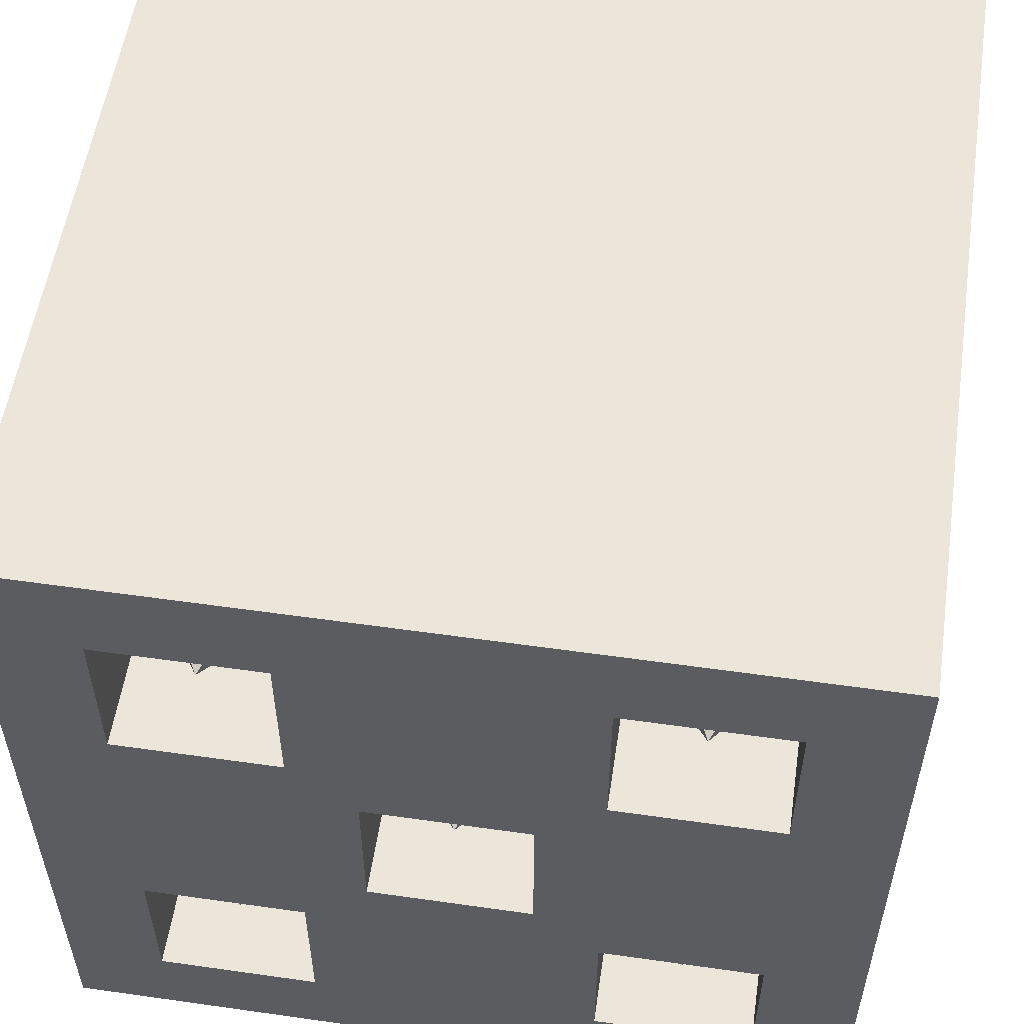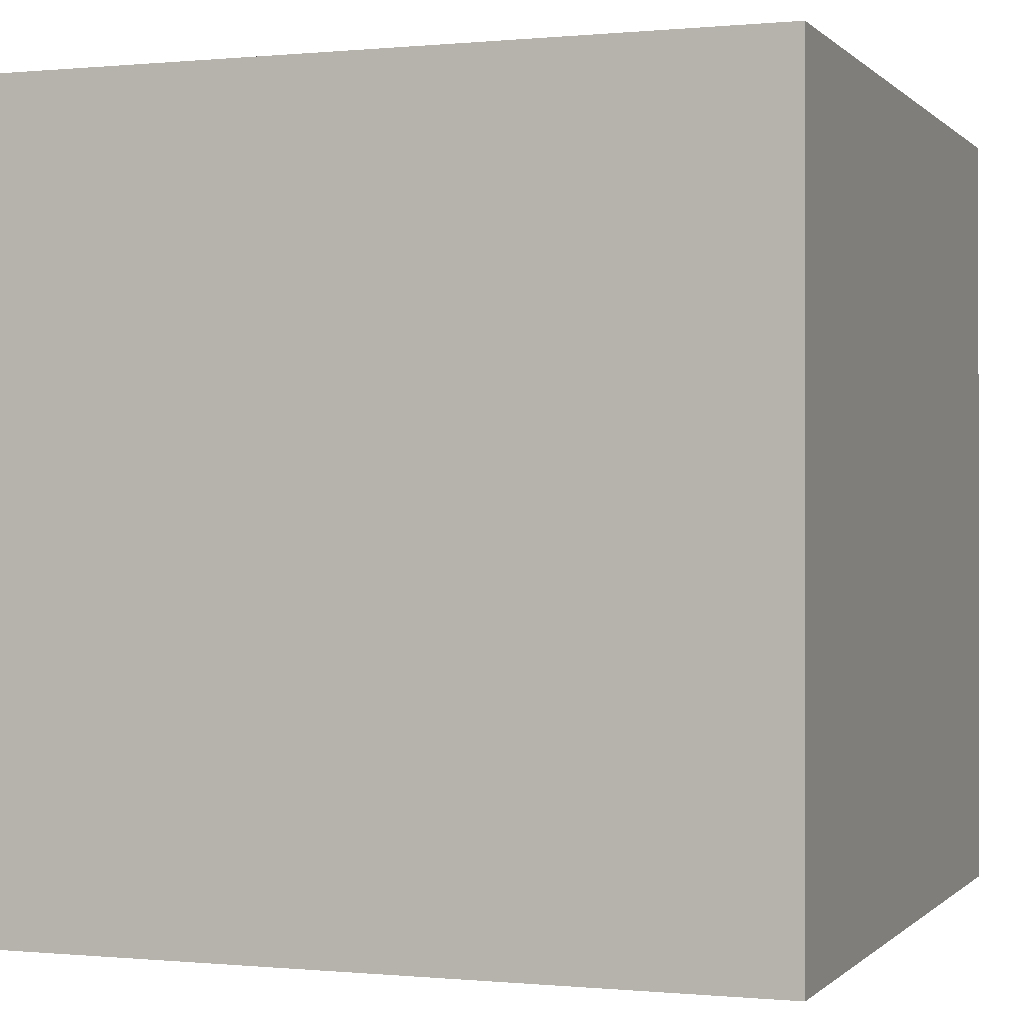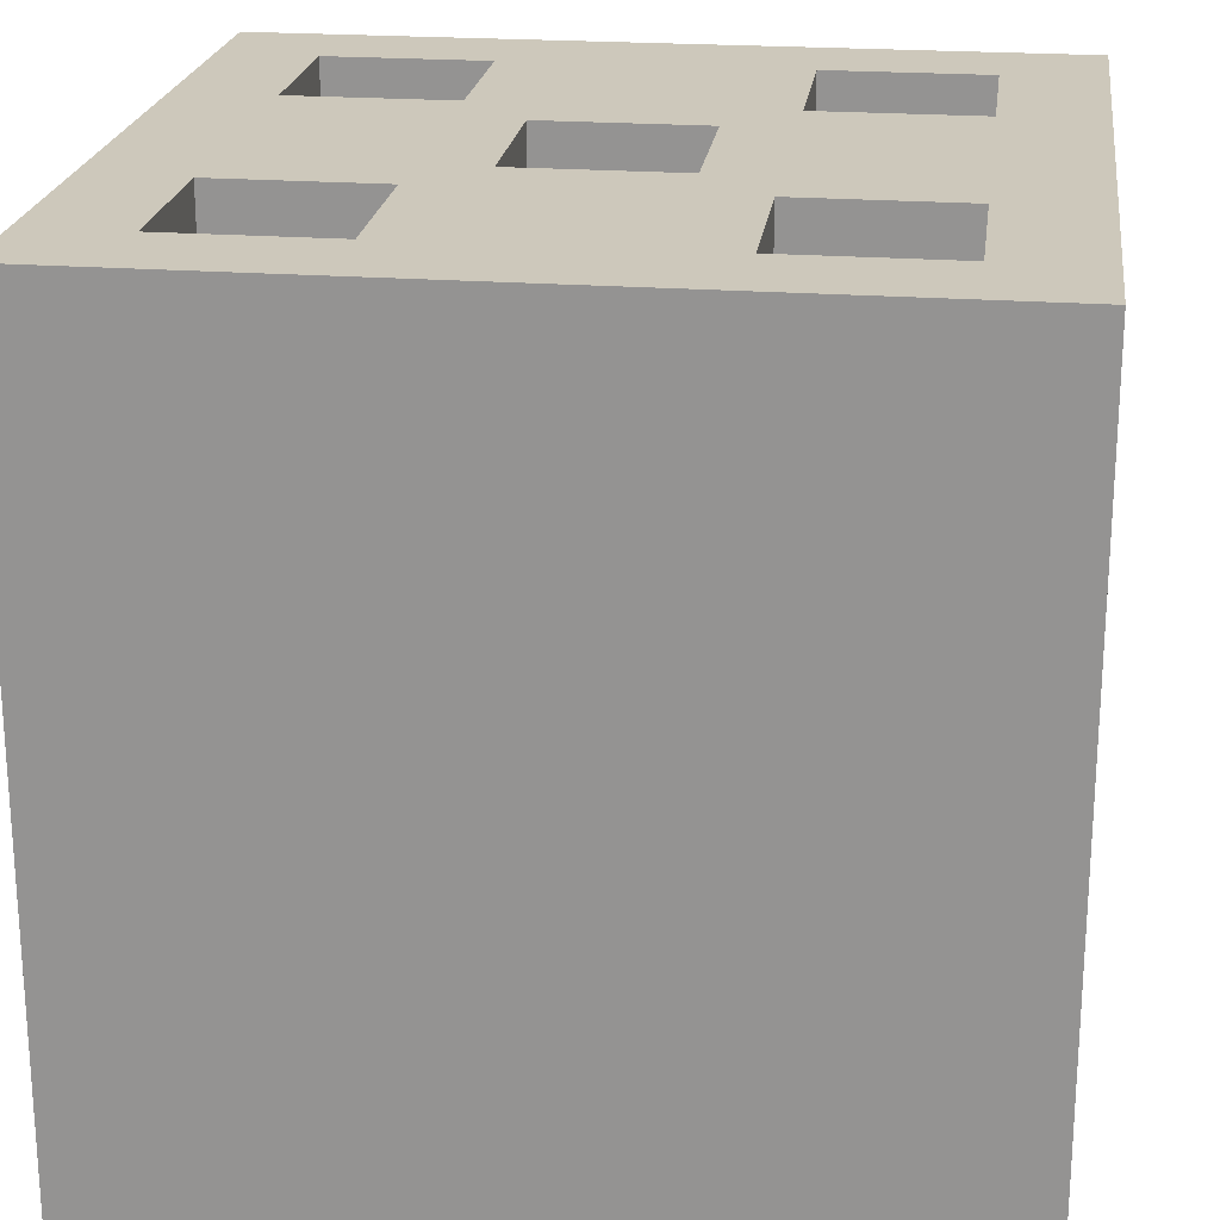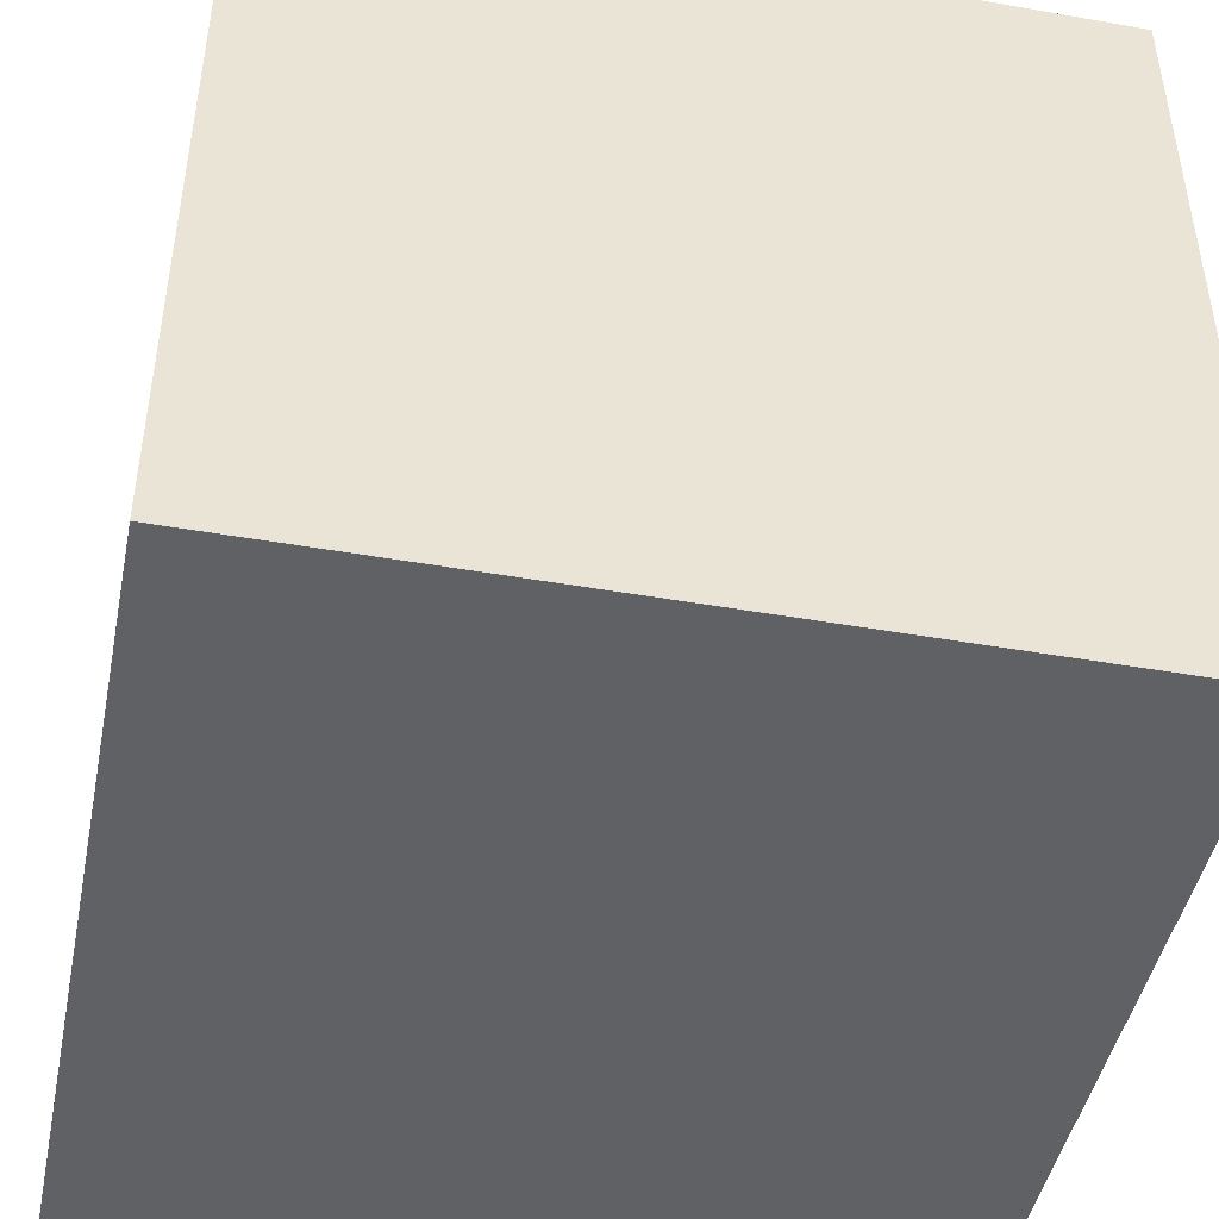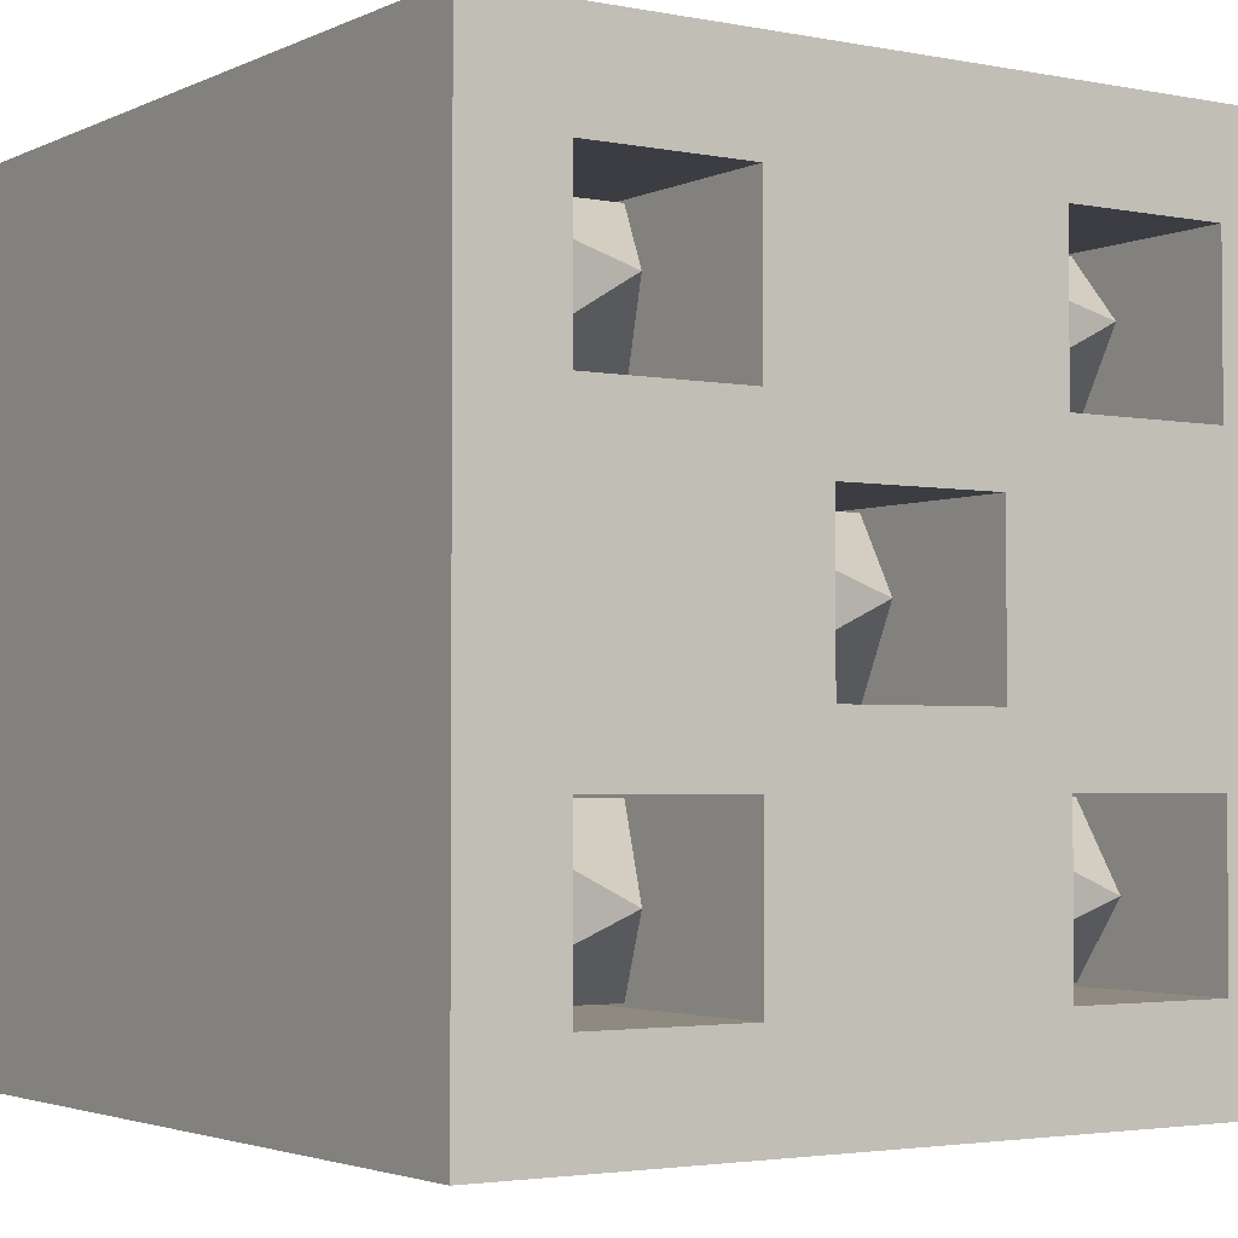
<metadata>
{"format":"obj","ext":"obj","renderer":"f3d","projection":"perspective","resolution":1024,"background":"white","views":[{"elev":55.3,"azim":-171.5,"up":"+Z"},{"elev":-0.1,"azim":-70.0,"up":"+Z"},{"elev":21.9,"azim":97.5,"up":"+Y"},{"elev":-45.7,"azim":-101.4,"up":"+Y"},{"elev":-2.9,"azim":146.3,"up":"+Z"}]}
</metadata>
<code>
g viewmesh
v -0.005 -0.005 -0
v 0.005 0.005 -0
v -0.005 0.005 -0
v 0.005 -0.005 -0
v -0.005 -0.005 0.01
v 0.005 0.005 0.01
v 0.005 -0.005 0.01
v -0.005 0.005 0.01
v -0.005 -0.005 -0
v 0.005 -0.005 0.01
v 0.005 -0.005 -0
v -0.005 -0.005 0.01
v 0.005 -0.005 -0
v 0.005 0.005 0.01
v 0.005 0.005 -0
v 0.005 -0.005 0.01
v 0.005 0.005 -0
v -0.005 0.005 0.01
v -0.005 0.005 -0
v 0.005 0.005 0.01
v -0.005 0.005 -0
v -0.005 -0.005 0.01
v -0.005 -0.005 -0
v -0.005 0.005 0.01
f 1 3 2
f 1 2 4
f 5 7 6
f 5 6 8
f 9 11 10
f 9 10 12
f 13 15 14
f 13 14 16
f 17 19 18
f 17 18 20
f 21 23 22
f 21 22 24
g spike
v 0.5 -0.5 -0.5
v -0.5 -0.5 0.5
v 0.5 -0.5 0.5
v -0.5 -0.5 -0.5
v 0.5 0.5 0.5
v -0.5 -0.5 0.5
v -0.5 0.5 0.5
v 0.5 -0.5 0.5
v 0.5 0.5 -0.5
v 0.5 -0.5 0.5
v 0.5 0.5 0.5
v 0.5 -0.5 -0.5
v -0.5 0.5 -0.5
v 0.5 -0.5 -0.5
v 0.5 0.5 -0.5
v -0.5 -0.5 -0.5
v -0.5 0.5 0.5
v -0.5 -0.5 -0.5
v -0.5 0.5 -0.5
v -0.5 -0.5 0.5
v 0.5 0.5 -0.5
v 0.38 0.5 -0.18
v 0.38 0.5 -0.38
v 0.38 0.5 0.18
v 0.38 0.5 0.38
v 0.5 0.5 0.5
v 0.18 0.5 0.38
v -0.5 0.5 0.5
v -0.18 0.5 0.38
v -0.38 0.5 0.38
v -0.5 0.5 -0.5
v -0.38 0.5 0.18
v -0.38 0.5 -0.18
v -0.38 0.5 -0.38
v 0.18 0.5 -0.38
v -0.18 0.5 -0.38
v 0.18 0.5 -0.18
v -0.1 0.5 -0.1
v 0.1 0.5 -0.1
v -0.18 0.5 -0.18
v -0.1 0.5 0.1
v -0.18 0.5 0.18
v 0.1 0.5 0.1
v 0.18 0.5 0.18
v 0.18 -0.2633 0.38
v 0.38 -0.2633 0.18
v 0.38 -0.2633 0.38
v 0.18 -0.2633 0.18
v -0.1 -0.2633 0.1
v 0.1 -0.2633 -0.1
v 0.1 -0.2633 0.1
v -0.1 -0.2633 -0.1
v -0.38 -0.2633 0.38
v -0.18 -0.2633 0.18
v -0.18 -0.2633 0.38
v -0.38 -0.2633 0.18
v -0.38 -0.2633 -0.18
v -0.18 -0.2633 -0.38
v -0.18 -0.2633 -0.18
v -0.38 -0.2633 -0.38
v 0.18 -0.2633 -0.18
v 0.38 -0.2633 -0.38
v 0.38 -0.2633 -0.18
v 0.18 -0.2633 -0.38
v 0.38 -0.2633 0.38
v 0.38 0.5 0.18
v 0.38 0.5 0.38
v 0.38 -0.2633 0.18
v 0.18 -0.2633 0.38
v 0.38 0.5 0.38
v 0.18 0.5 0.38
v 0.38 -0.2633 0.38
v 0.18 -0.2633 0.18
v 0.18 0.5 0.38
v 0.18 0.5 0.18
v 0.18 -0.2633 0.38
v 0.38 -0.2633 0.18
v 0.18 0.5 0.18
v 0.38 0.5 0.18
v 0.18 -0.2633 0.18
v 0.1 -0.2633 0.1
v 0.1 0.5 -0.1
v 0.1 0.5 0.1
v 0.1 -0.2633 -0.1
v -0.1 -0.2633 0.1
v 0.1 0.5 0.1
v -0.1 0.5 0.1
v 0.1 -0.2633 0.1
v -0.1 -0.2633 -0.1
v -0.1 0.5 0.1
v -0.1 0.5 -0.1
v -0.1 -0.2633 0.1
v 0.1 -0.2633 -0.1
v -0.1 0.5 -0.1
v 0.1 0.5 -0.1
v -0.1 -0.2633 -0.1
v -0.18 -0.2633 0.38
v -0.18 0.5 0.18
v -0.18 0.5 0.38
v -0.18 -0.2633 0.18
v -0.38 -0.2633 0.38
v -0.18 0.5 0.38
v -0.38 0.5 0.38
v -0.18 -0.2633 0.38
v -0.38 -0.2633 0.18
v -0.38 0.5 0.38
v -0.38 0.5 0.18
v -0.38 -0.2633 0.38
v -0.18 -0.2633 0.18
v -0.38 0.5 0.18
v -0.18 0.5 0.18
v -0.38 -0.2633 0.18
v -0.18 -0.2633 -0.18
v -0.18 0.5 -0.38
v -0.18 0.5 -0.18
v -0.18 -0.2633 -0.38
v -0.38 -0.2633 -0.18
v -0.18 0.5 -0.18
v -0.38 0.5 -0.18
v -0.18 -0.2633 -0.18
v -0.38 -0.2633 -0.38
v -0.38 0.5 -0.18
v -0.38 0.5 -0.38
v -0.38 -0.2633 -0.18
v -0.18 -0.2633 -0.38
v -0.38 0.5 -0.38
v -0.18 0.5 -0.38
v -0.38 -0.2633 -0.38
v 0.38 -0.2633 -0.18
v 0.38 0.5 -0.38
v 0.38 0.5 -0.18
v 0.38 -0.2633 -0.38
v 0.18 -0.2633 -0.18
v 0.38 0.5 -0.18
v 0.18 0.5 -0.18
v 0.38 -0.2633 -0.18
v 0.18 -0.2633 -0.38
v 0.18 0.5 -0.18
v 0.18 0.5 -0.38
v 0.18 -0.2633 -0.18
v 0.38 -0.2633 -0.38
v 0.18 0.5 -0.38
v 0.38 0.5 -0.38
v 0.18 -0.2633 -0.38
v 0.28 0.177 0.28
v 0.3757 0.2853 0.1843
v 0.1843 0.2853 0.1843
v 0.28 0.177 0.28
v 0.1843 0.2853 0.1843
v 0.1843 0.2853 0.3757
v 0.28 0.177 0.28
v 0.1843 0.2853 0.3757
v 0.3757 0.2853 0.3757
v 0.28 0.177 0.28
v 0.3757 0.2853 0.3757
v 0.3757 0.2853 0.1843
v 0.1843 0.2853 0.1843
v 0.3757 0.2853 0.1843
v 0.28 0.456 0.28
v 0.1843 0.2853 0.3757
v 0.1843 0.2853 0.1843
v 0.28 0.456 0.28
v 0.3757 0.2853 0.3757
v 0.1843 0.2853 0.3757
v 0.28 0.456 0.28
v 0.3757 0.2853 0.1843
v 0.3757 0.2853 0.3757
v 0.28 0.456 0.28
v -0.28 0.177 0.28
v -0.1843 0.2853 0.1843
v -0.3757 0.2853 0.1843
v -0.28 0.177 0.28
v -0.1843 0.2853 0.3757
v -0.1843 0.2853 0.1843
v -0.28 0.177 0.28
v -0.3757 0.2853 0.3757
v -0.1843 0.2853 0.3757
v -0.28 0.177 0.28
v -0.3757 0.2853 0.1843
v -0.3757 0.2853 0.3757
v -0.1843 0.2853 0.1843
v -0.28 0.456 0.28
v -0.3757 0.2853 0.1843
v -0.1843 0.2853 0.3757
v -0.28 0.456 0.28
v -0.1843 0.2853 0.1843
v -0.3757 0.2853 0.3757
v -0.28 0.456 0.28
v -0.1843 0.2853 0.3757
v -0.3757 0.2853 0.1843
v -0.28 0.456 0.28
v -0.3757 0.2853 0.3757
v -0 0.177 -0
v -0.09565 0.2853 0.09565
v 0.09565 0.2853 0.09565
v -0 0.177 -0
v 0.09565 0.2853 0.09565
v 0.09565 0.2853 -0.09565
v -0 0.177 -0
v 0.09565 0.2853 -0.09565
v -0.09565 0.2853 -0.09565
v -0 0.177 -0
v -0.09565 0.2853 -0.09565
v -0.09565 0.2853 0.09565
v 0.09565 0.2853 0.09565
v -0.09565 0.2853 0.09565
v 0 0.456 -0
v 0.09565 0.2853 -0.09565
v 0.09565 0.2853 0.09565
v 0 0.456 -0
v -0.09565 0.2853 -0.09565
v 0.09565 0.2853 -0.09565
v 0 0.456 -0
v -0.09565 0.2853 0.09565
v -0.09565 0.2853 -0.09565
v 0 0.456 -0
v 0.28 0.177 -0.28
v 0.1843 0.2853 -0.1843
v 0.3757 0.2853 -0.1843
v 0.28 0.177 -0.28
v 0.1843 0.2853 -0.3757
v 0.1843 0.2853 -0.1843
v 0.28 0.177 -0.28
v 0.3757 0.2853 -0.3757
v 0.1843 0.2853 -0.3757
v 0.28 0.177 -0.28
v 0.3757 0.2853 -0.1843
v 0.3757 0.2853 -0.3757
v 0.1843 0.2853 -0.1843
v 0.28 0.456 -0.28
v 0.3757 0.2853 -0.1843
v 0.1843 0.2853 -0.3757
v 0.28 0.456 -0.28
v 0.1843 0.2853 -0.1843
v 0.3757 0.2853 -0.3757
v 0.28 0.456 -0.28
v 0.1843 0.2853 -0.3757
v 0.3757 0.2853 -0.1843
v 0.28 0.456 -0.28
v 0.3757 0.2853 -0.3757
v -0.28 0.177 -0.28
v -0.3757 0.2853 -0.1843
v -0.1843 0.2853 -0.1843
v -0.28 0.177 -0.28
v -0.1843 0.2853 -0.1843
v -0.1843 0.2853 -0.3757
v -0.28 0.177 -0.28
v -0.1843 0.2853 -0.3757
v -0.3757 0.2853 -0.3757
v -0.28 0.177 -0.28
v -0.3757 0.2853 -0.3757
v -0.3757 0.2853 -0.1843
v -0.1843 0.2853 -0.1843
v -0.3757 0.2853 -0.1843
v -0.28 0.456 -0.28
v -0.1843 0.2853 -0.3757
v -0.1843 0.2853 -0.1843
v -0.28 0.456 -0.28
v -0.3757 0.2853 -0.3757
v -0.1843 0.2853 -0.3757
v -0.28 0.456 -0.28
v -0.3757 0.2853 -0.1843
v -0.3757 0.2853 -0.3757
v -0.28 0.456 -0.28
v 0.025 -0.2394 -0.025
v -0.025 0.2145 -0.025
v -0.025 -0.2394 -0.025
v 0.025 0.2145 -0.025
v -0.025 -0.2394 -0.025
v -0.025 0.2145 0.025
v -0.025 -0.2394 0.025
v -0.025 0.2145 -0.025
v -0.025 -0.2394 0.025
v 0.025 0.2145 0.025
v 0.025 -0.2394 0.025
v -0.025 0.2145 0.025
v 0.025 -0.2394 0.025
v 0.025 0.2145 -0.025
v 0.025 -0.2394 -0.025
v 0.025 0.2145 0.025
v 0.3052 -0.2394 -0.3051
v 0.2552 0.2145 -0.3051
v 0.2552 -0.2394 -0.3051
v 0.3052 0.2145 -0.3051
v 0.2552 -0.2394 -0.3051
v 0.2552 0.2145 -0.2551
v 0.2552 -0.2394 -0.2551
v 0.2552 0.2145 -0.3051
v 0.2552 -0.2394 -0.2551
v 0.3052 0.2145 -0.2551
v 0.3052 -0.2394 -0.2551
v 0.2552 0.2145 -0.2551
v 0.3052 -0.2394 -0.2551
v 0.3052 0.2145 -0.3051
v 0.3052 -0.2394 -0.3051
v 0.3052 0.2145 -0.2551
v -0.255 -0.2394 -0.3051
v -0.305 0.2145 -0.3051
v -0.305 -0.2394 -0.3051
v -0.255 0.2145 -0.3051
v -0.305 -0.2394 -0.3051
v -0.305 0.2145 -0.2551
v -0.305 -0.2394 -0.2551
v -0.305 0.2145 -0.3051
v -0.305 -0.2394 -0.2551
v -0.255 0.2145 -0.2551
v -0.255 -0.2394 -0.2551
v -0.305 0.2145 -0.2551
v -0.255 -0.2394 -0.2551
v -0.255 0.2145 -0.3051
v -0.255 -0.2394 -0.3051
v -0.255 0.2145 -0.2551
v 0.3049 -0.2394 0.2551
v 0.2549 0.2145 0.2551
v 0.2549 -0.2394 0.2551
v 0.3049 0.2145 0.2551
v 0.2549 -0.2394 0.2551
v 0.2549 0.2145 0.3051
v 0.2549 -0.2394 0.3051
v 0.2549 0.2145 0.2551
v 0.2549 -0.2394 0.3051
v 0.3049 0.2145 0.3051
v 0.3049 -0.2394 0.3051
v 0.2549 0.2145 0.3051
v 0.3049 -0.2394 0.3051
v 0.3049 0.2145 0.2551
v 0.3049 -0.2394 0.2551
v 0.3049 0.2145 0.3051
v -0.255 -0.2394 0.2552
v -0.305 0.2145 0.2552
v -0.305 -0.2394 0.2552
v -0.255 0.2145 0.2552
v -0.305 -0.2394 0.2552
v -0.305 0.2145 0.3052
v -0.305 -0.2394 0.3052
v -0.305 0.2145 0.2552
v -0.305 -0.2394 0.3052
v -0.255 0.2145 0.3052
v -0.255 -0.2394 0.3052
v -0.305 0.2145 0.3052
v -0.255 -0.2394 0.3052
v -0.255 0.2145 0.2552
v -0.255 -0.2394 0.2552
v -0.255 0.2145 0.3052
f 25 27 26
f 26 28 25
f 29 31 30
f 30 32 29
f 33 35 34
f 34 36 33
f 37 39 38
f 38 40 37
f 41 43 42
f 42 44 41
f 45 47 46
f 45 46 48
f 45 48 49
f 45 49 50
f 49 51 50
f 51 52 50
f 51 53 52
f 53 54 52
f 54 55 52
f 54 56 55
f 56 57 55
f 57 58 55
f 59 47 45
f 60 59 45
f 60 45 55
f 58 60 55
f 61 59 60
f 62 61 60
f 62 63 61
f 62 60 64
f 64 57 56
f 65 62 64
f 65 64 56
f 65 56 66
f 51 66 53
f 61 63 67
f 67 65 66
f 46 61 67
f 48 46 67
f 68 48 67
f 51 68 67
f 51 67 66
f 69 71 70
f 70 72 69
f 73 75 74
f 74 76 73
f 77 79 78
f 78 80 77
f 81 83 82
f 82 84 81
f 85 87 86
f 86 88 85
f 89 91 90
f 90 92 89
f 93 95 94
f 94 96 93
f 97 99 98
f 98 100 97
f 101 103 102
f 102 104 101
f 105 107 106
f 106 108 105
f 109 111 110
f 110 112 109
f 113 115 114
f 114 116 113
f 117 119 118
f 118 120 117
f 121 123 122
f 122 124 121
f 125 127 126
f 126 128 125
f 129 131 130
f 130 132 129
f 133 135 134
f 134 136 133
f 137 139 138
f 138 140 137
f 141 143 142
f 142 144 141
f 145 147 146
f 146 148 145
f 149 151 150
f 150 152 149
f 153 155 154
f 154 156 153
f 157 159 158
f 158 160 157
f 161 163 162
f 162 164 161
f 165 167 166
f 166 168 165
f 169 171 170
f 172 174 173
f 175 177 176
f 178 180 179
f 181 183 182
f 184 186 185
f 187 189 188
f 190 192 191
f 193 195 194
f 196 198 197
f 199 201 200
f 202 204 203
f 205 207 206
f 208 210 209
f 211 213 212
f 214 216 215
f 217 219 218
f 220 222 221
f 223 225 224
f 226 228 227
f 229 231 230
f 232 234 233
f 235 237 236
f 238 240 239
f 241 243 242
f 244 246 245
f 247 249 248
f 250 252 251
f 253 255 254
f 256 258 257
f 259 261 260
f 262 264 263
f 265 267 266
f 268 270 269
f 271 273 272
f 274 276 275
f 277 279 278
f 280 282 281
f 283 285 284
f 286 288 287
f 289 291 290
f 290 292 289
f 293 295 294
f 294 296 293
f 297 299 298
f 298 300 297
f 301 303 302
f 302 304 301
f 305 307 306
f 306 308 305
f 309 311 310
f 310 312 309
f 313 315 314
f 314 316 313
f 317 319 318
f 318 320 317
f 321 323 322
f 322 324 321
f 325 327 326
f 326 328 325
f 329 331 330
f 330 332 329
f 333 335 334
f 334 336 333
f 337 339 338
f 338 340 337
f 341 343 342
f 342 344 341
f 345 347 346
f 346 348 345
f 349 351 350
f 350 352 349
f 353 355 354
f 354 356 353
f 357 359 358
f 358 360 357
f 361 363 362
f 362 364 361
f 365 367 366
f 366 368 365

</code>
